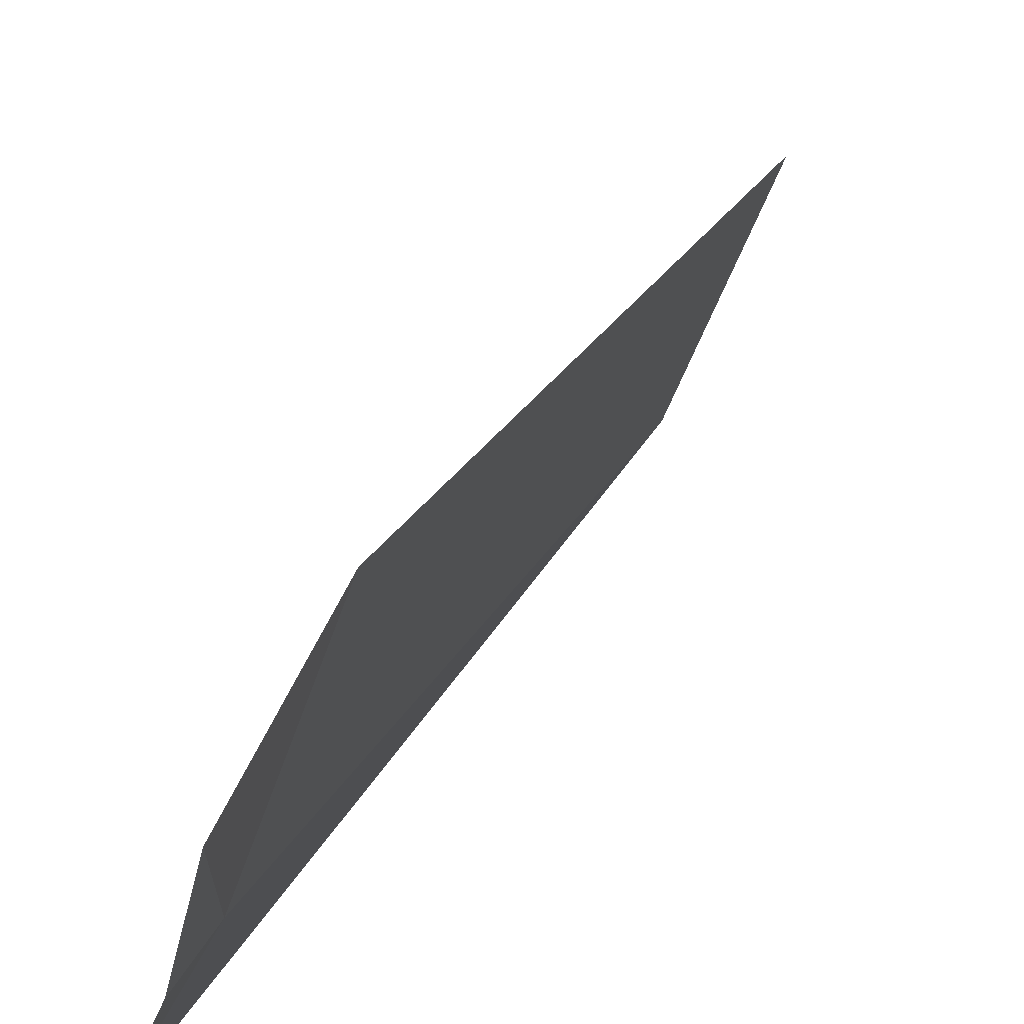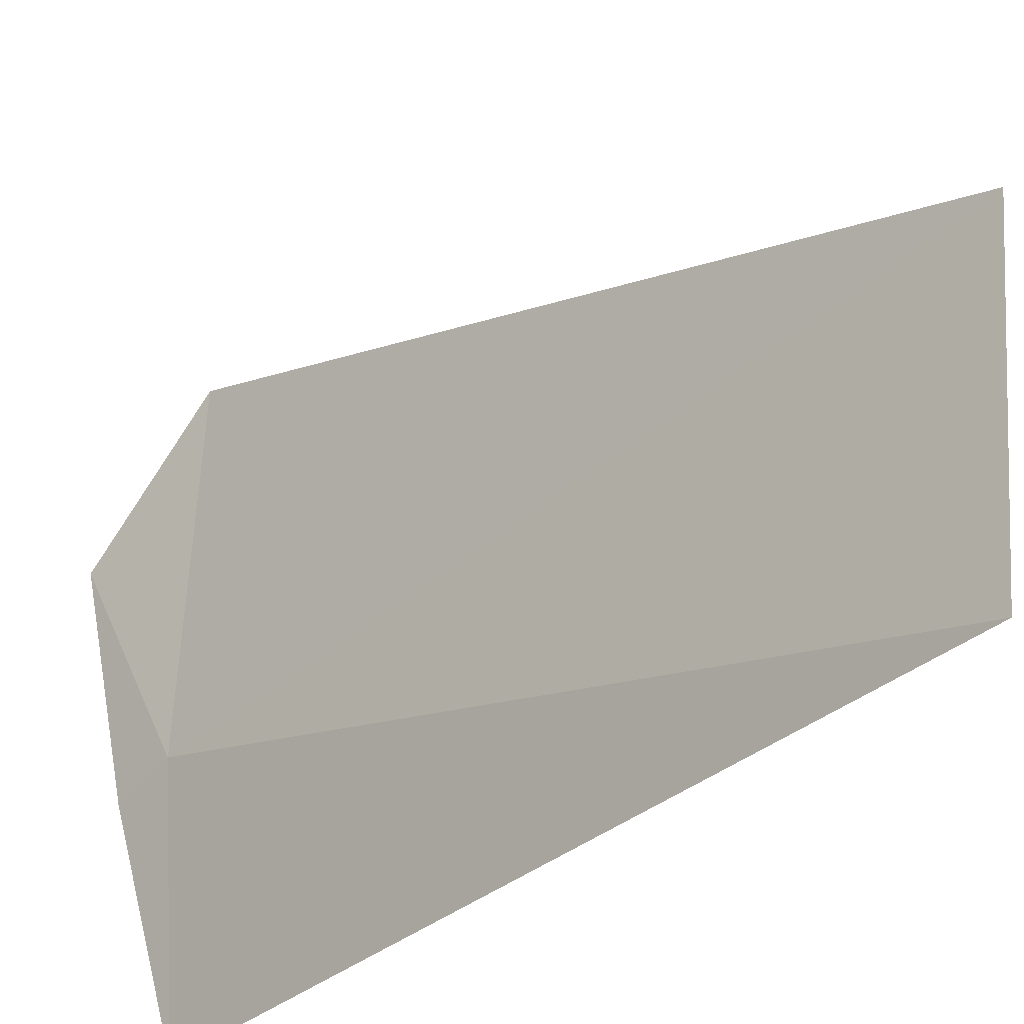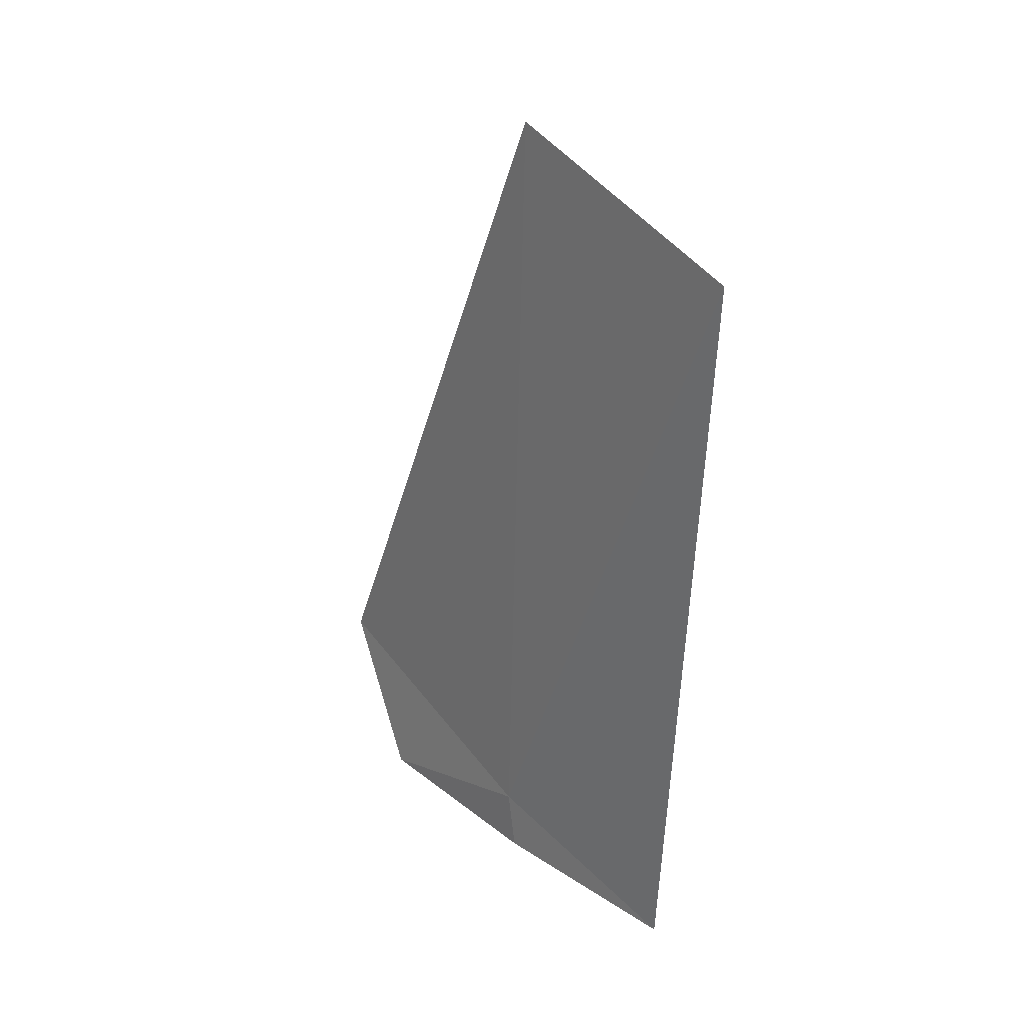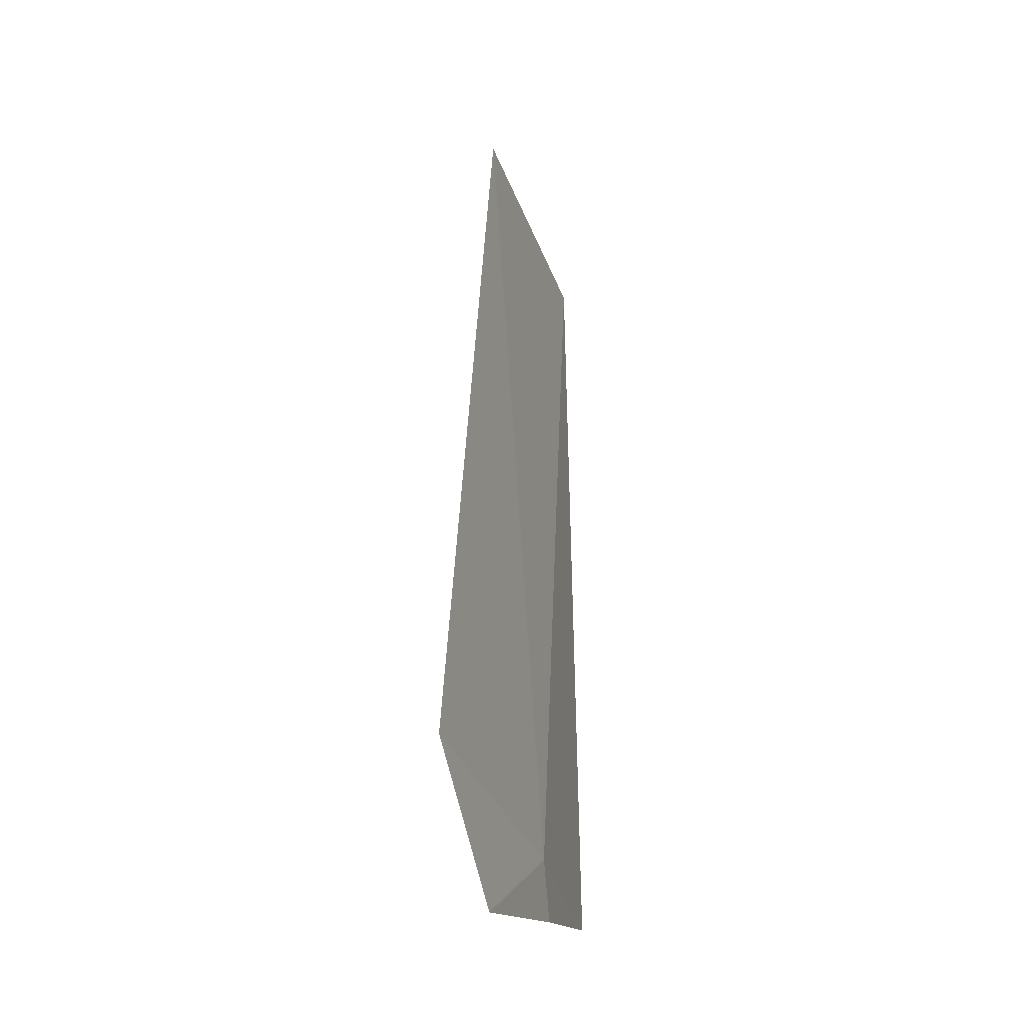
<metadata>
{"format":"obj","ext":"obj","renderer":"f3d","projection":"perspective","resolution":1024,"background":"white","views":[{"elev":47.9,"azim":-147.1,"up":"+Y"},{"elev":-40.1,"azim":-42.6,"up":"+Y"},{"elev":31.7,"azim":-28.5,"up":"+Z"},{"elev":-15.3,"azim":-149.4,"up":"+Z"}]}
</metadata>
<code>
v 46.98 29.44 0.1511
v 47.14 28.94 0.004702
v 46.98 29.41 0.0047
v 46.86 29.88 0.004696
v 46.85 30.11 0.3635
v 47.2 28.91 1.839
v 47.07 29.53 2.023
f 1 4 5
f 1 6 2
f 1 5 7
f 1 7 6
f 1 2 3
f 1 3 4

</code>
